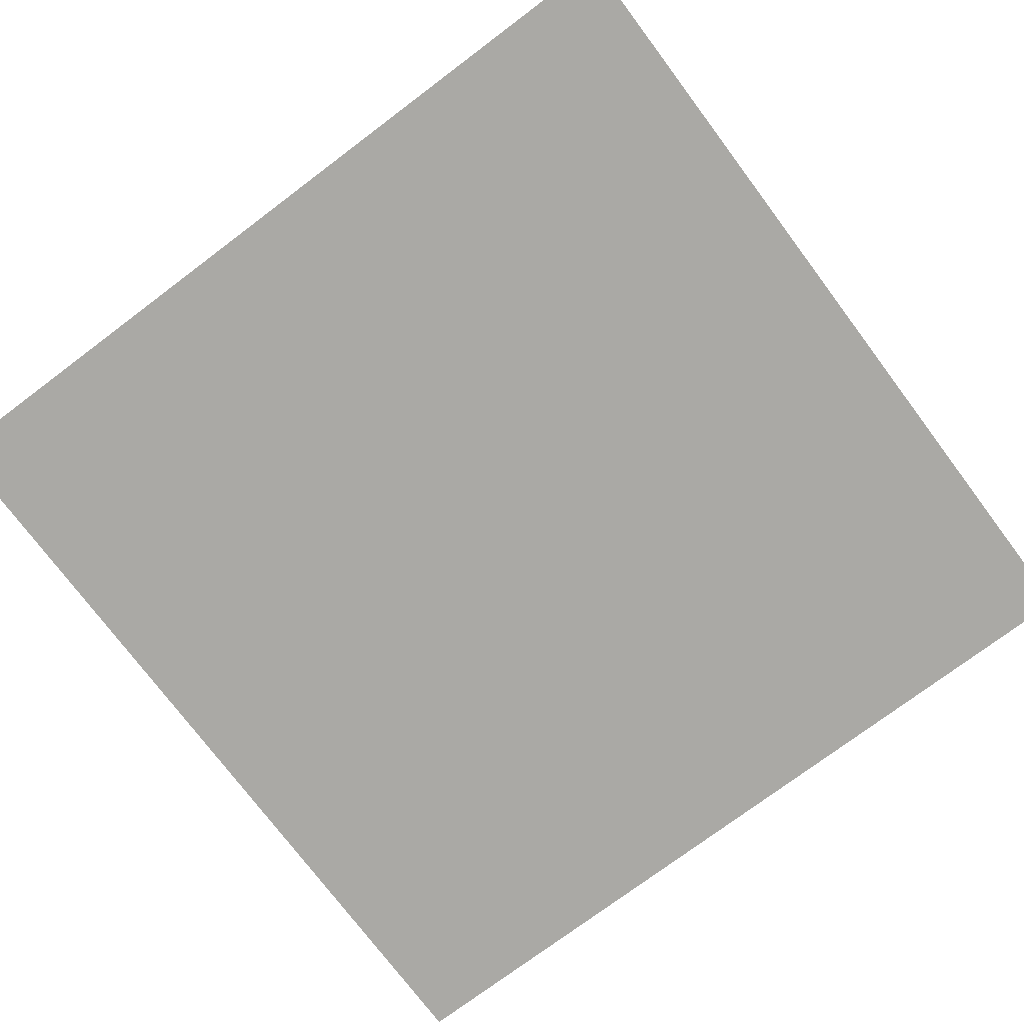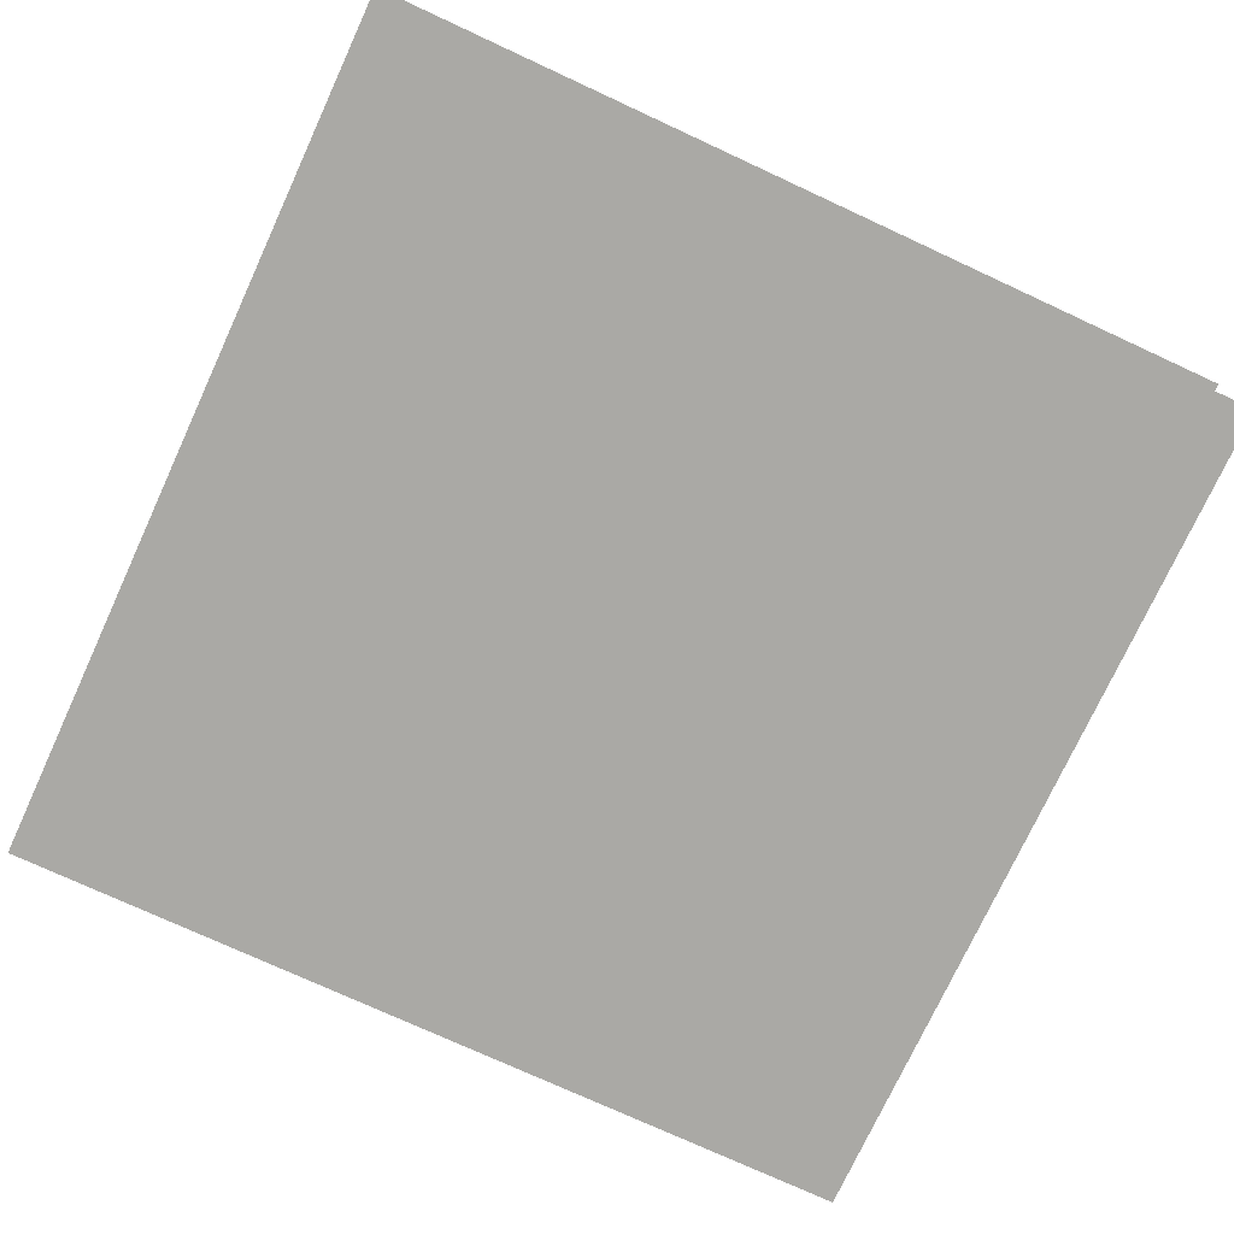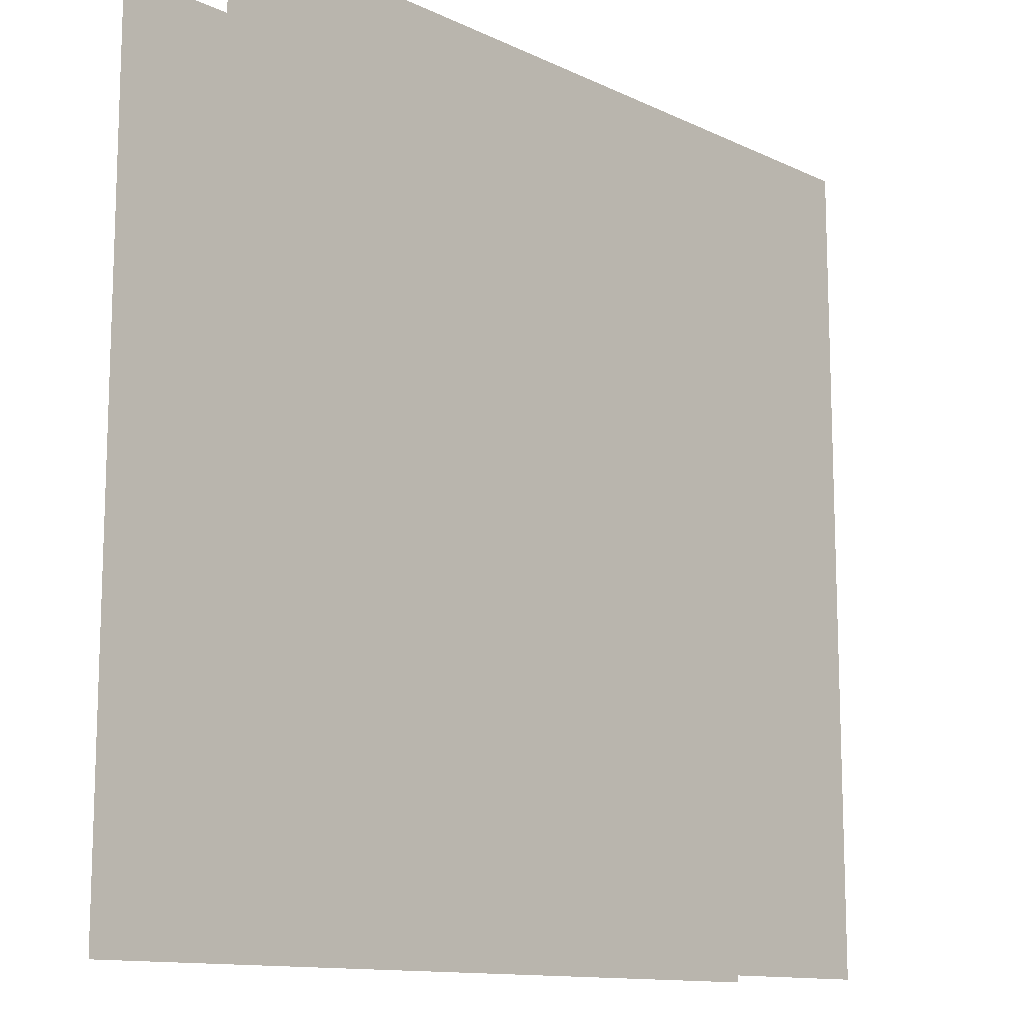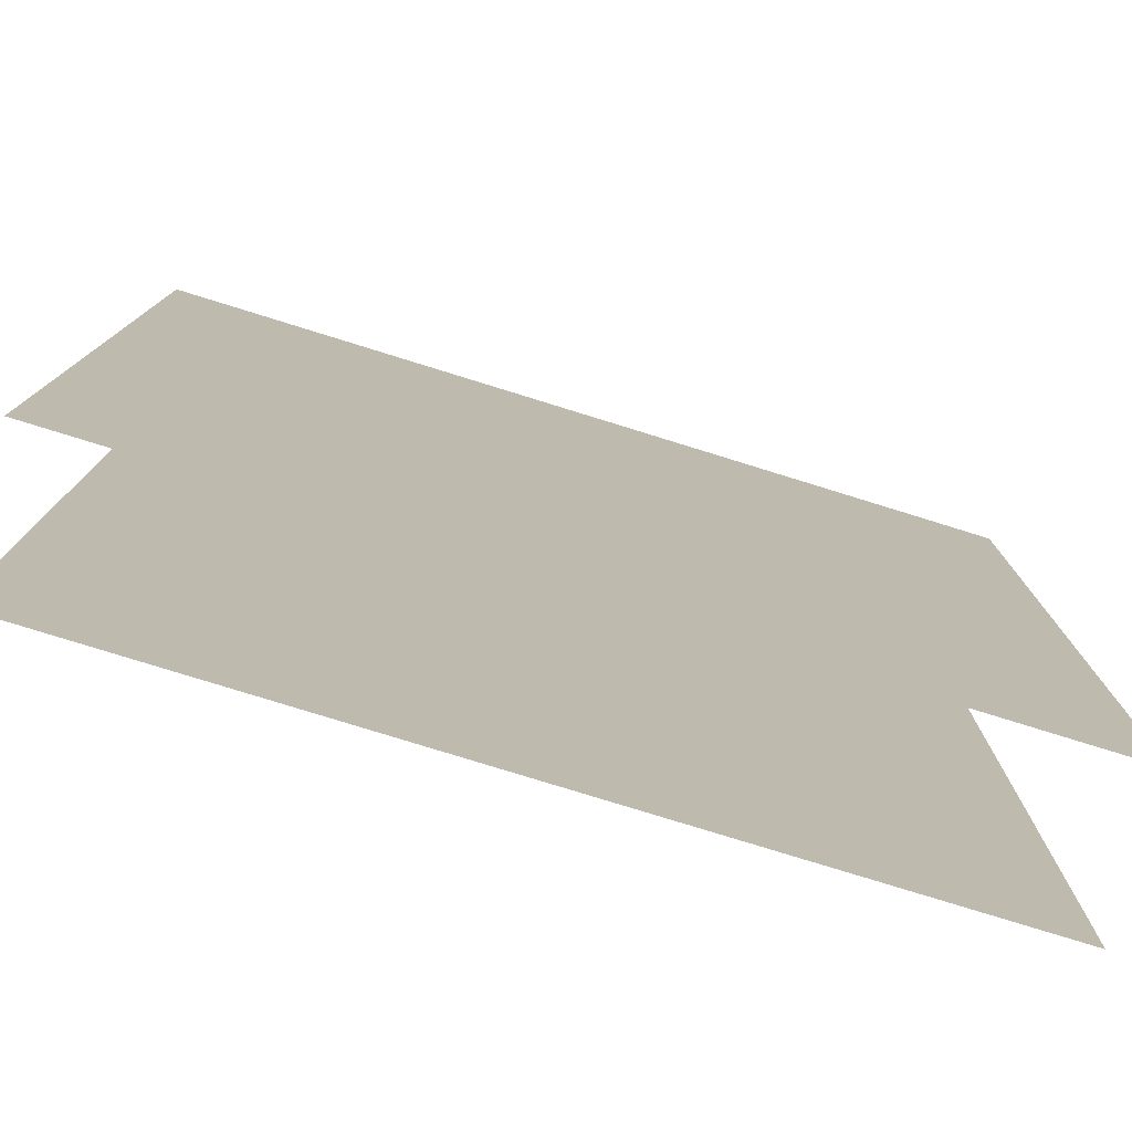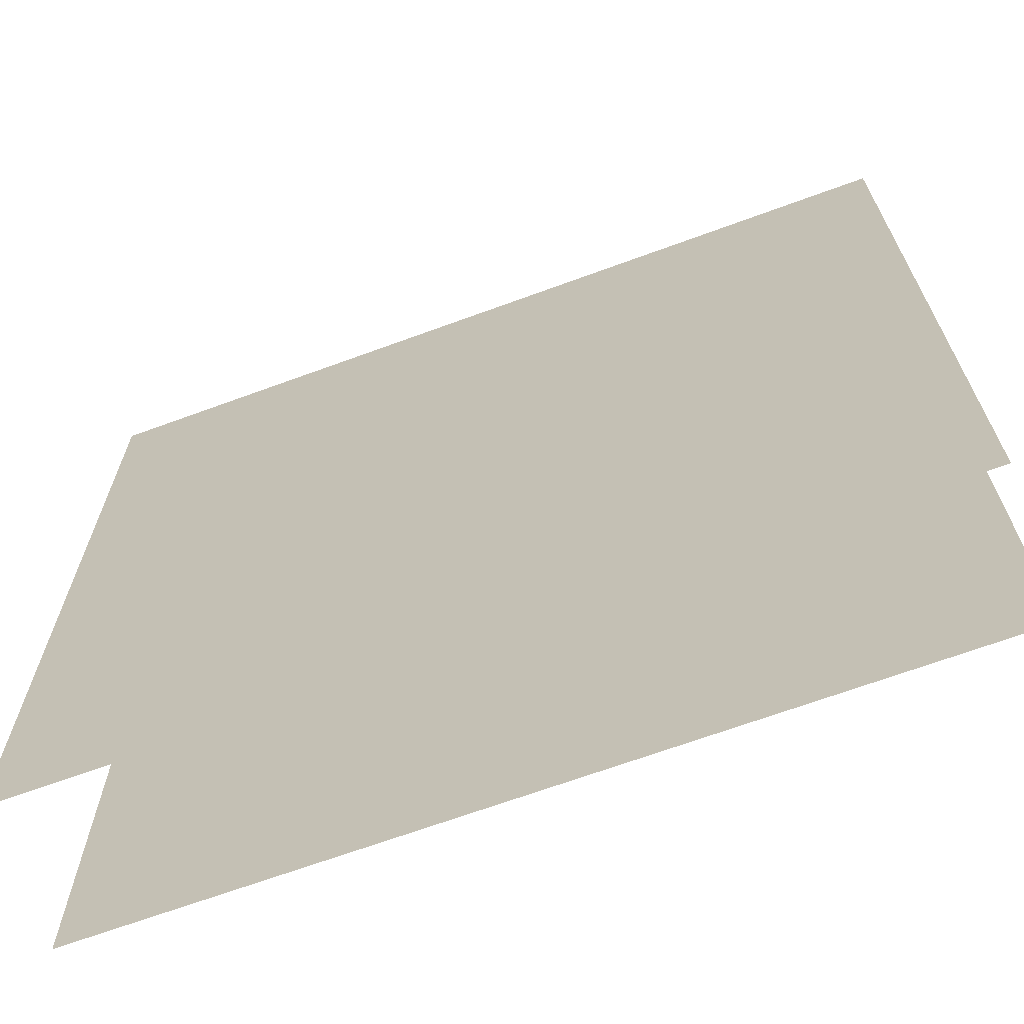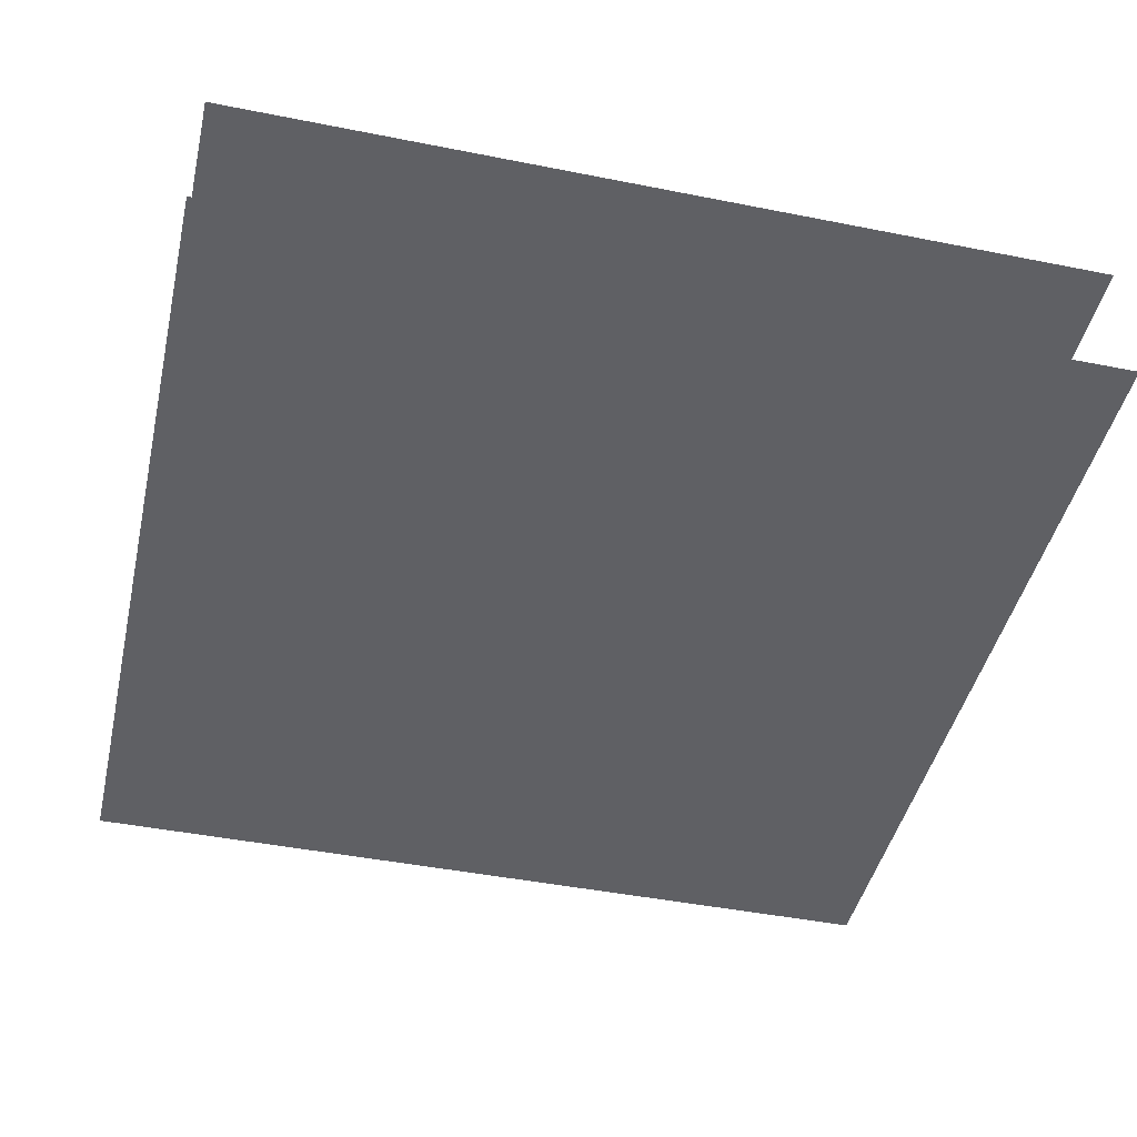
<metadata>
{"format":"obj","ext":"obj","renderer":"f3d","projection":"perspective","resolution":1024,"background":"white","views":[{"elev":-75.3,"azim":36.9,"up":"+Y"},{"elev":-75.3,"azim":-24.8,"up":"+Y"},{"elev":-12.4,"azim":132.6,"up":"+Z"},{"elev":-78.4,"azim":162.8,"up":"+Z"},{"elev":-67.9,"azim":-159.8,"up":"+Z"},{"elev":-44.9,"azim":167.0,"up":"+Y"}]}
</metadata>
<code>
v -0.5 -1.82 0.5
v -0.5 -1.82 -0.5
v 0.5 -1.82 -0.5
v 0.5 -1.82 0.5
v -0.5 -1.656 0.5
v -0.5 -1.656 -0.5
v 0.5 -1.656 -0.5
v 0.5 -1.656 0.5
f 1 2 3
f 1 3 4
f 5 6 7
f 5 7 8

</code>
